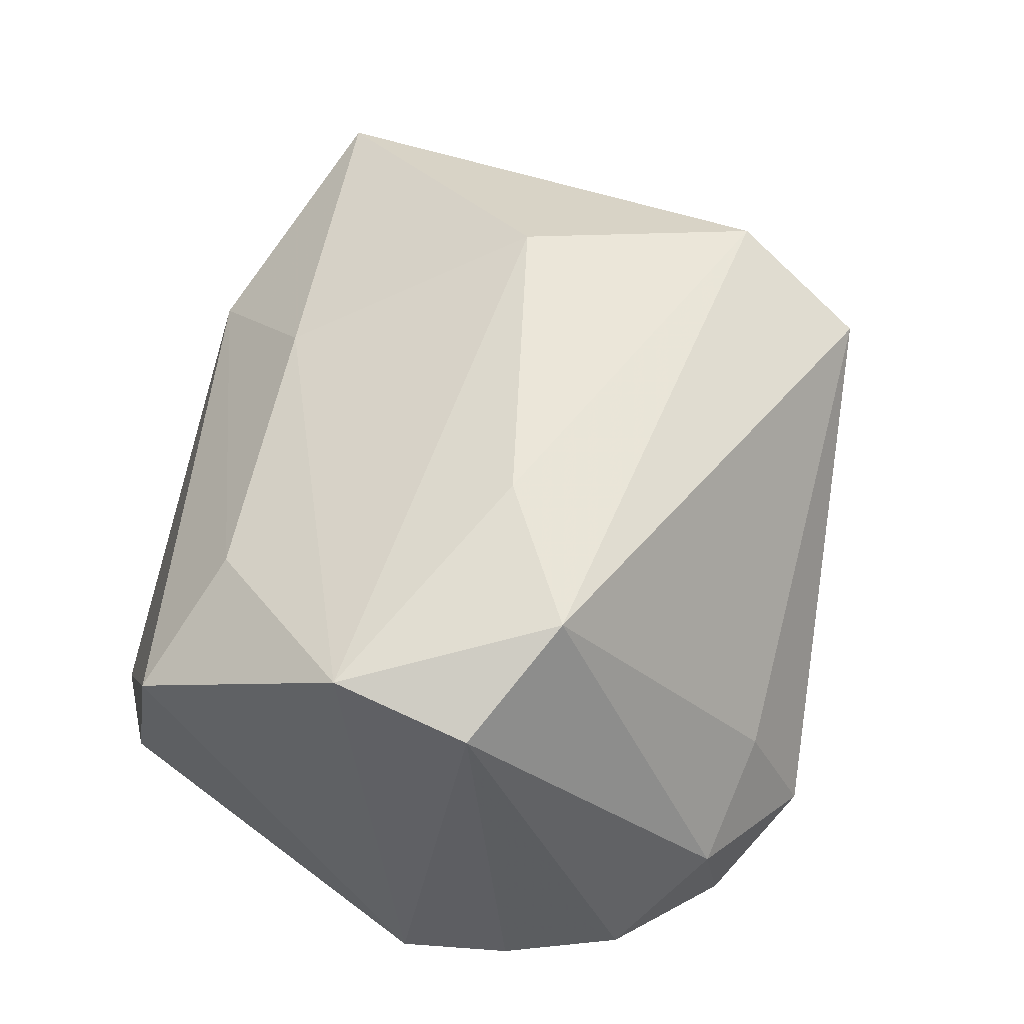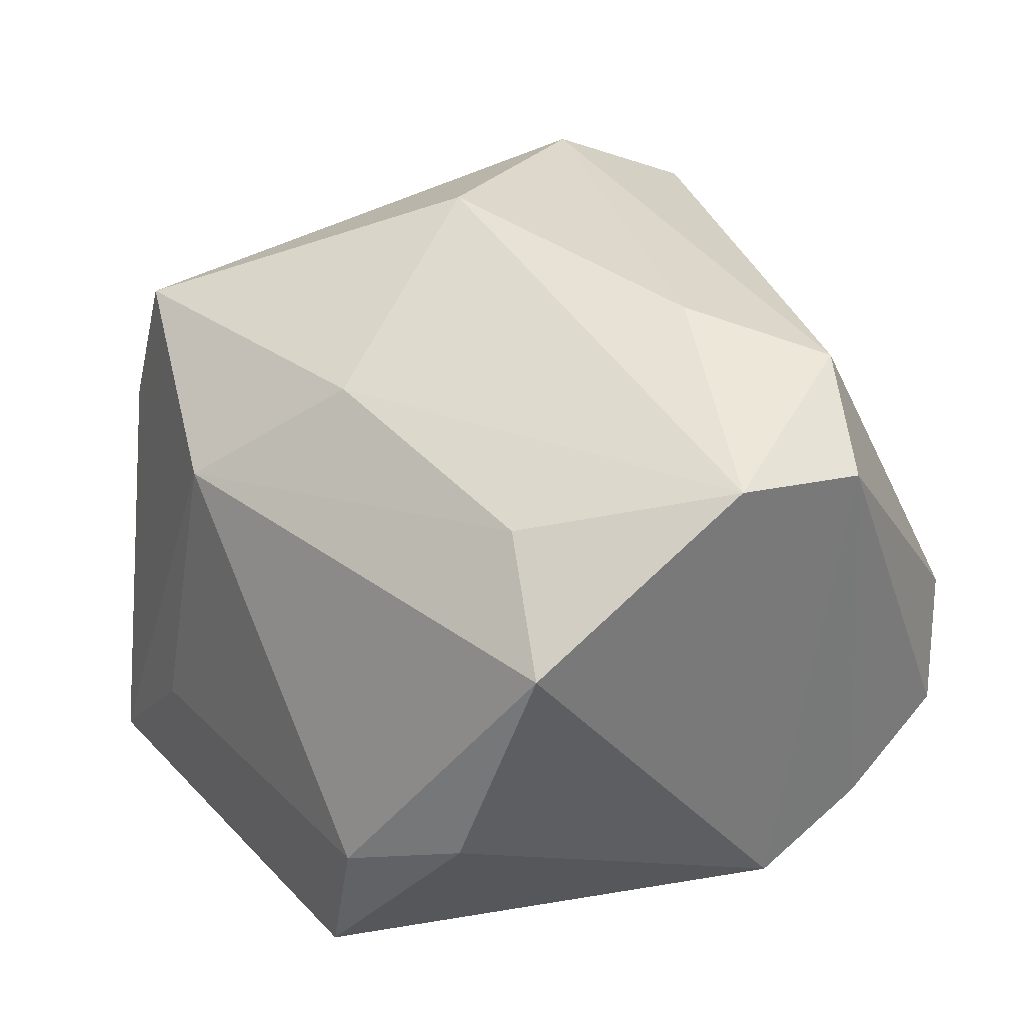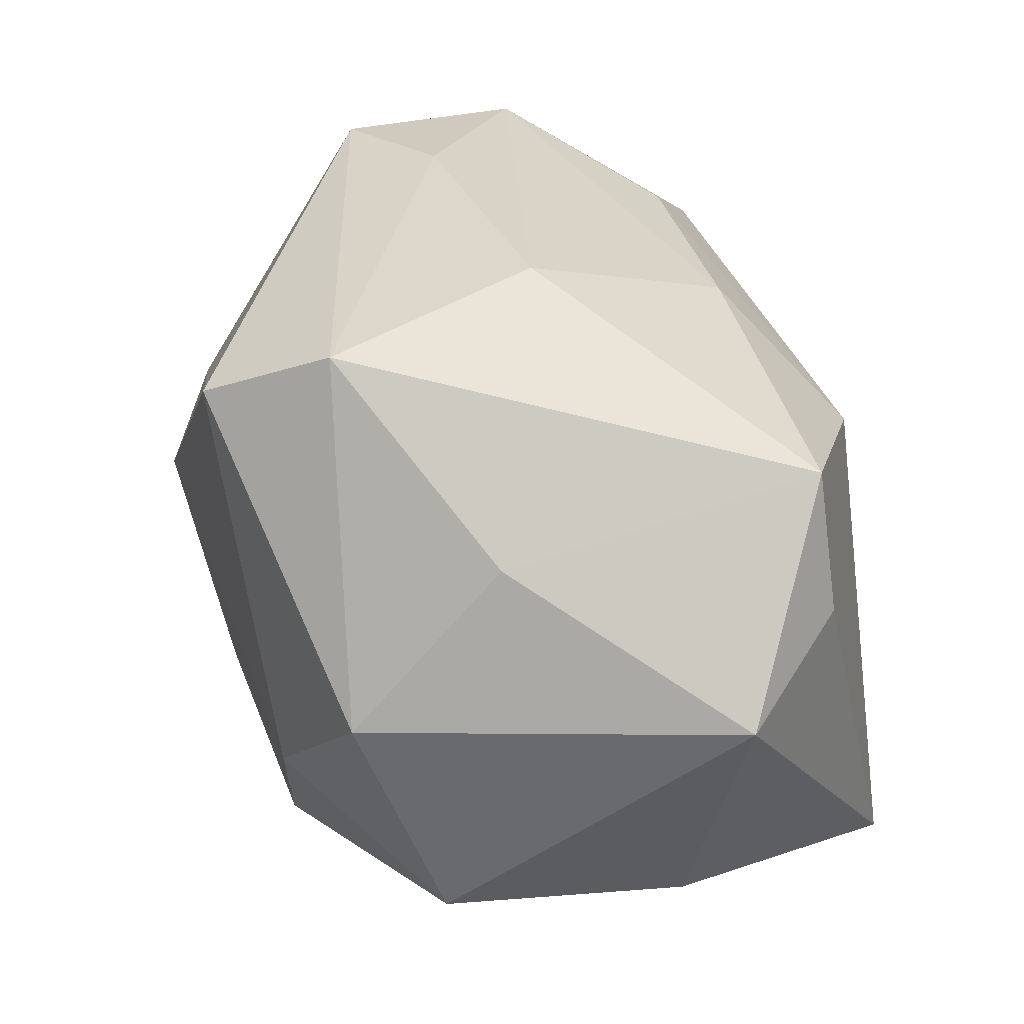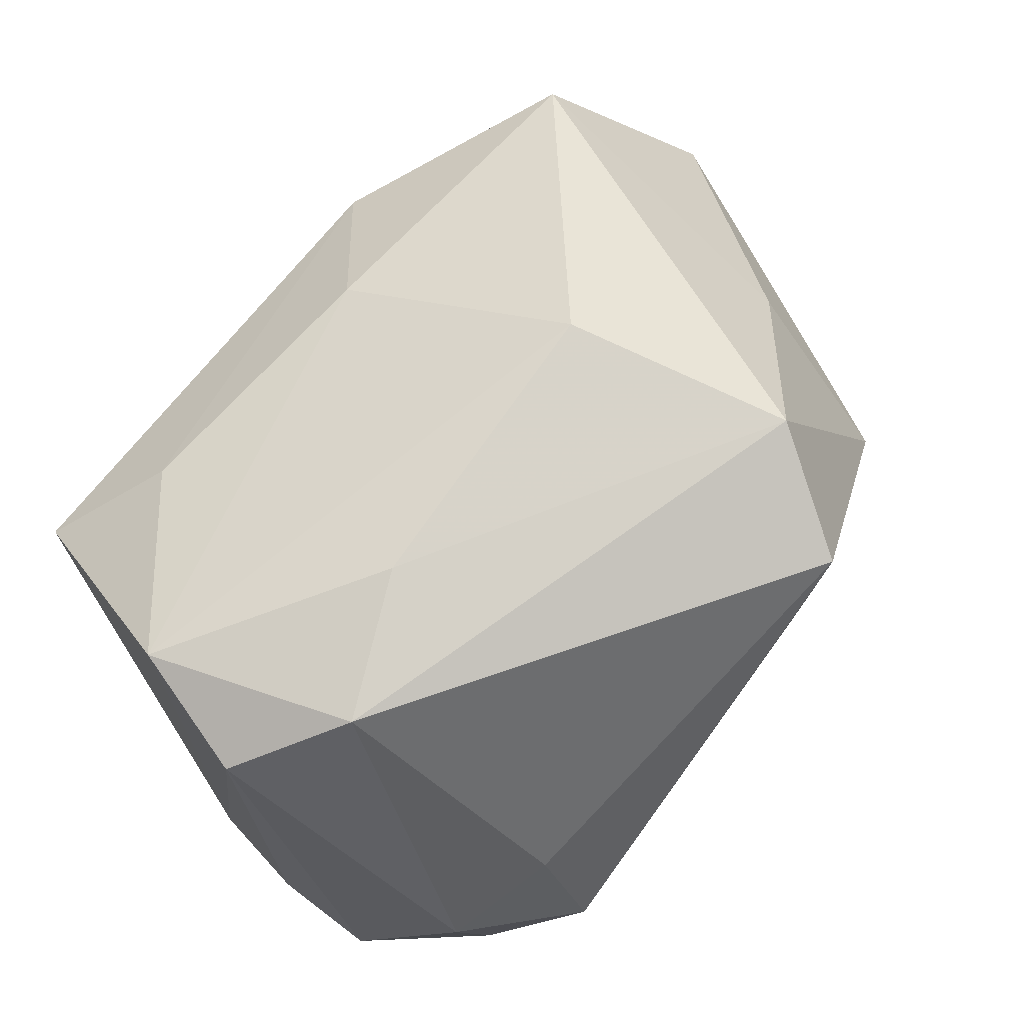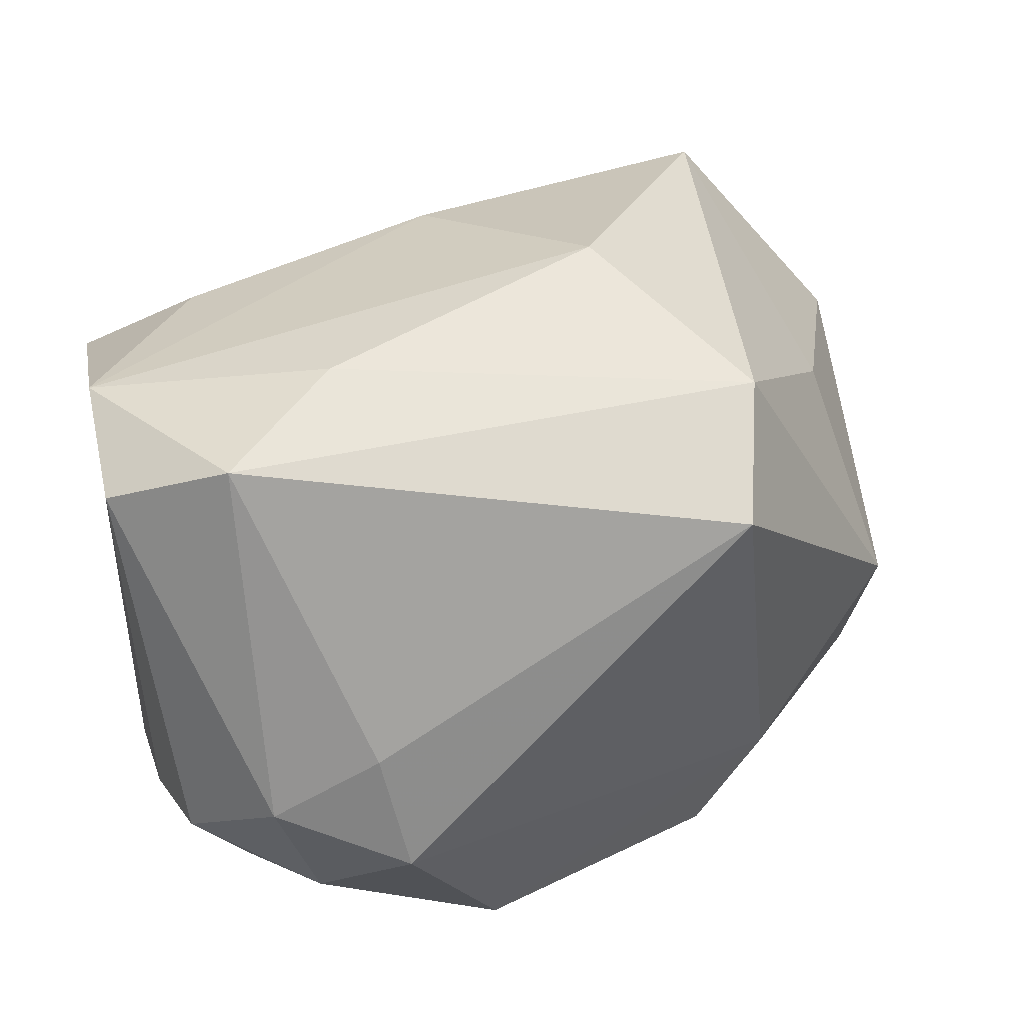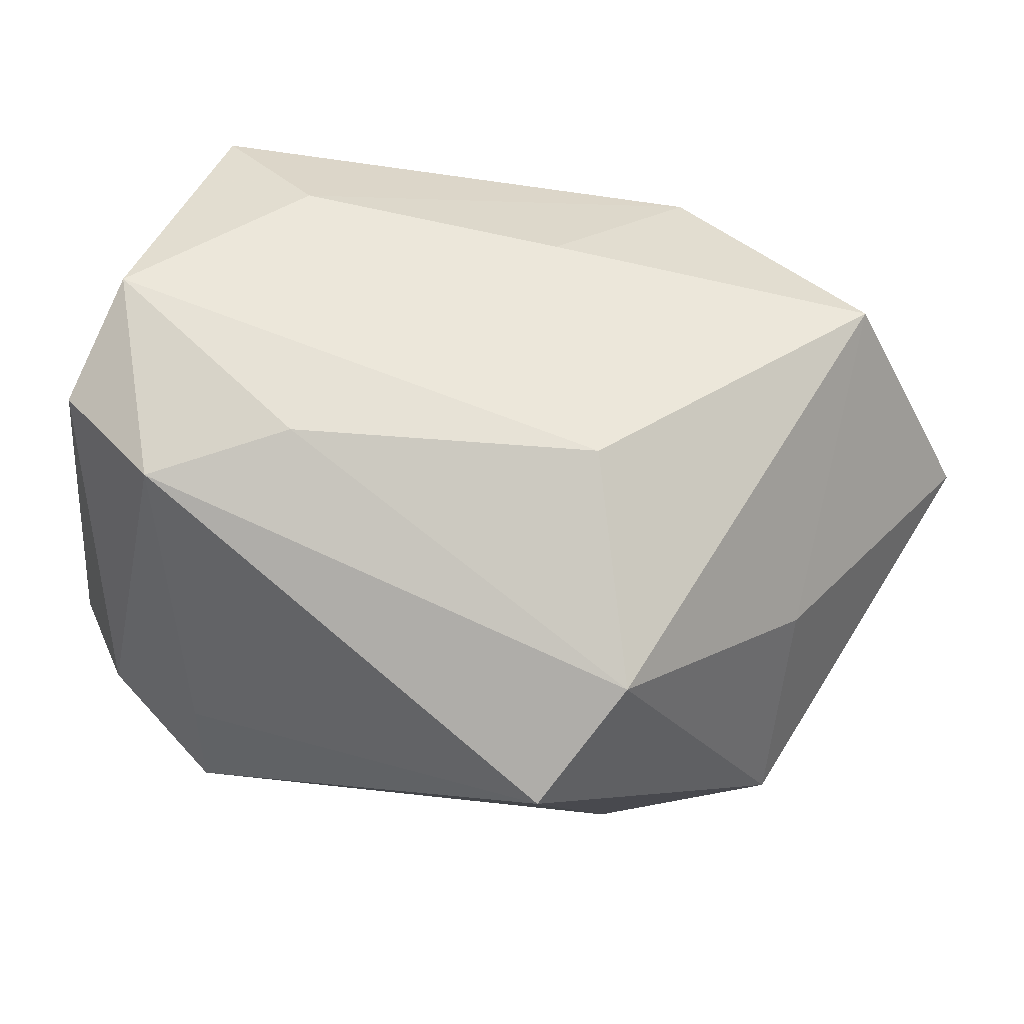
<metadata>
{"format":"obj","ext":"obj","renderer":"f3d","projection":"perspective","resolution":1024,"background":"white","views":[{"elev":53.9,"azim":-73.5,"up":"+Z"},{"elev":34.8,"azim":-125.0,"up":"+Z"},{"elev":35.3,"azim":83.3,"up":"+Z"},{"elev":69.5,"azim":-41.5,"up":"+Z"},{"elev":47.2,"azim":-18.2,"up":"+Z"},{"elev":77.5,"azim":18.7,"up":"+Z"}]}
</metadata>
<code>
v 0.009595 -0.0006392 0.03173
v 0.02759 0.02151 0.02091
v 0.02312 0.03102 -0.02364
v -0.0247 -0.0287 -0.01073
v -0.01891 0.03066 -0.01036
v -0.0001482 0.01795 0.02297
v -0.008448 -0.02898 -0.02231
v 0.03271 -0.01859 0.0009901
v -0.01547 -0.006732 0.03011
v -0.02908 -0.01889 -0.01765
v 0.01805 -0.01843 0.02916
v 0.03067 0.0228 0.008803
v 0.03259 0.01064 -0.02038
v 0.01238 0.03102 -0.01249
v -0.02797 -0.02806 4.919e-05
v -0.0175 -0.03383 -0.003816
v 0.008659 0.02845 0.01345
v -0.02289 0.01624 0.02052
v 0.004637 0.002921 -0.02967
v -0.03465 0.002311 0.02535
v 0.0342 -0.01099 -0.0185
v 0.0195 -0.02463 -0.01274
v -0.01071 0.00227 -0.02509
v -0.03579 -0.008974 0.02329
v -0.03579 -0.01205 -0.01193
v 0.006496 -0.01804 -0.02895
v -0.03564 -0.002299 -0.01647
v -0.01847 -0.002301 -0.02234
v 0.001991 0.02496 -0.02931
v -0.01882 -0.02969 0.005956
v -0.02611 -0.01398 0.02815
v -0.02823 0.02529 -0.005512
v 0.03028 -0.005565 0.01505
v -0.03274 0.0208 0.01352
v 0.01392 -0.02916 0.02406
v 0.04037 0.01437 0.003933
v -0.01651 0.03102 -0.02155
v -0.03446 -0.02178 -0.006565
v 0.01391 -0.02393 -0.02367
f 29 27 37
f 23 27 29
f 21 13 36
f 26 13 21
f 11 31 35
f 24 31 20
f 20 27 24
f 34 27 20
f 34 17 5
f 1 11 2
f 37 27 32
f 32 27 34
f 32 5 37
f 34 5 32
f 10 27 28
f 28 27 23
f 26 10 28
f 28 23 26
f 24 27 25
f 25 27 10
f 17 2 3
f 36 13 3
f 3 29 37
f 9 11 1
f 31 11 9
f 1 20 9
f 9 20 31
f 36 2 33
f 33 2 11
f 6 2 17
f 6 20 1
f 1 2 6
f 35 31 30
f 30 16 35
f 7 10 26
f 38 25 10
f 24 25 38
f 12 2 36
f 36 3 12
f 12 3 2
f 29 3 19
f 26 23 19
f 23 29 19
f 19 13 26
f 19 3 13
f 37 5 14
f 14 3 37
f 14 5 17
f 17 3 14
f 34 20 18
f 20 6 18
f 18 17 34
f 18 6 17
f 8 11 35
f 8 33 11
f 8 21 36
f 36 33 8
f 26 21 39
f 39 7 26
f 4 38 10
f 10 7 4
f 4 7 16
f 16 30 15
f 15 4 16
f 38 4 15
f 24 38 15
f 15 31 24
f 15 30 31
f 21 8 22
f 22 39 21
f 22 8 35
f 35 16 22
f 16 7 22
f 7 39 22

</code>
